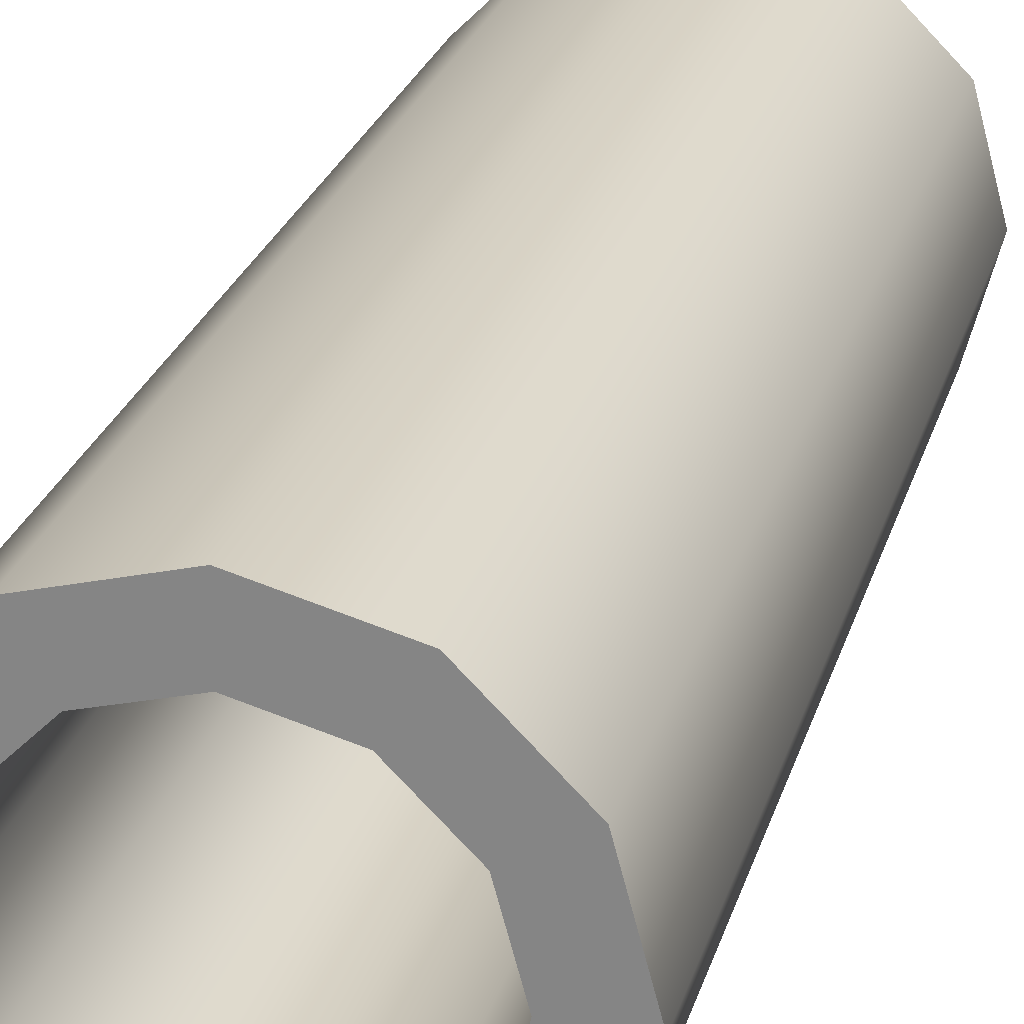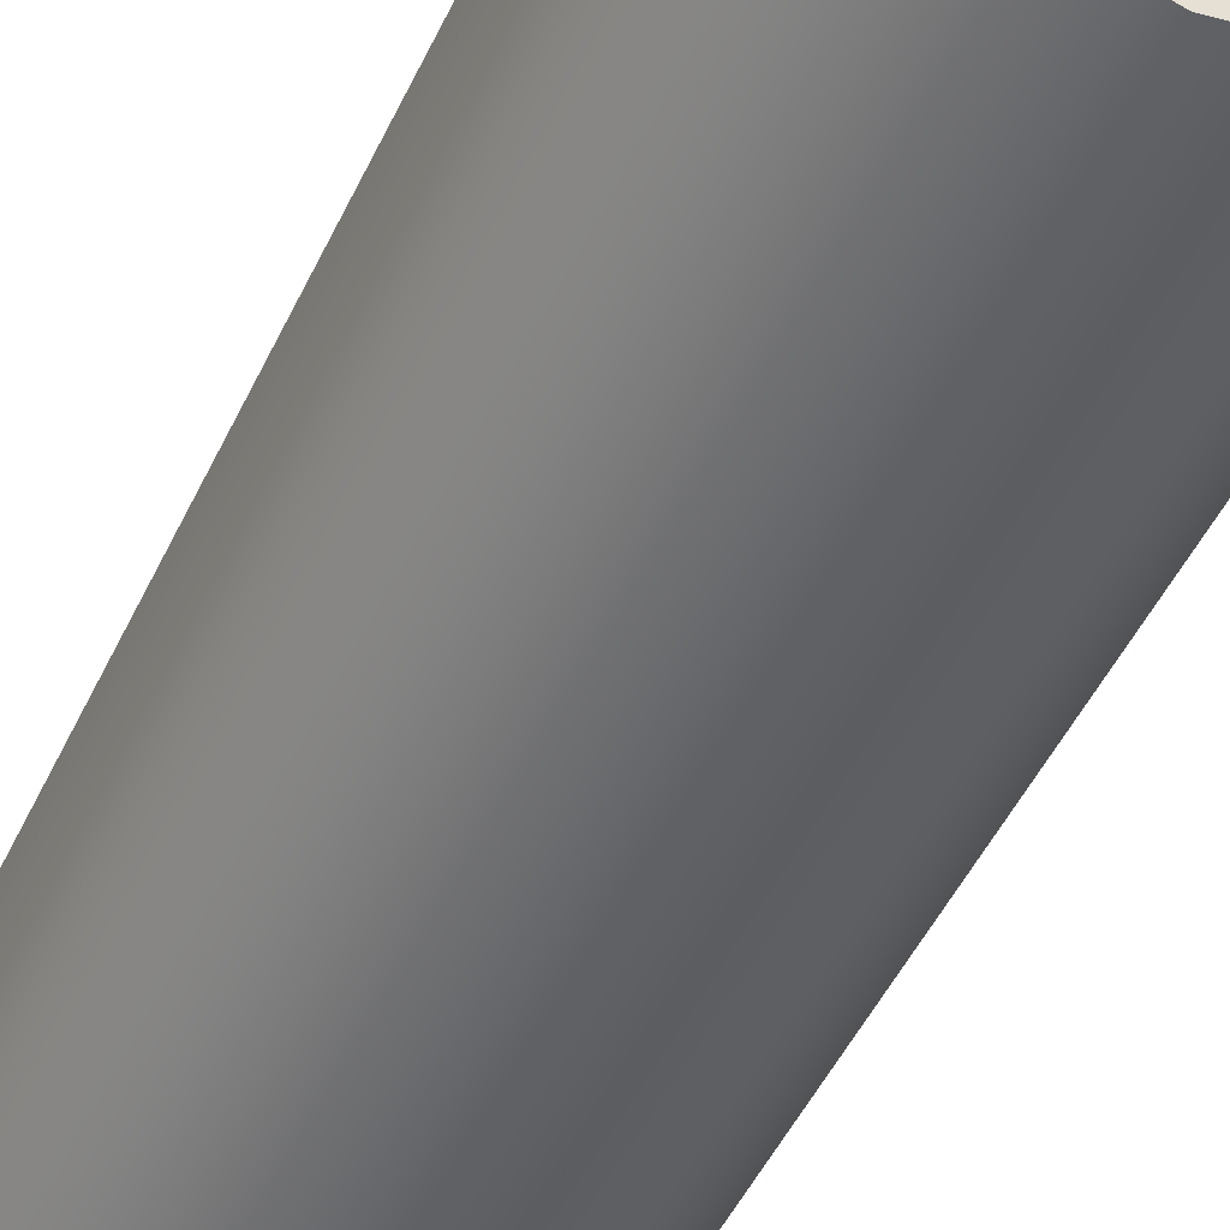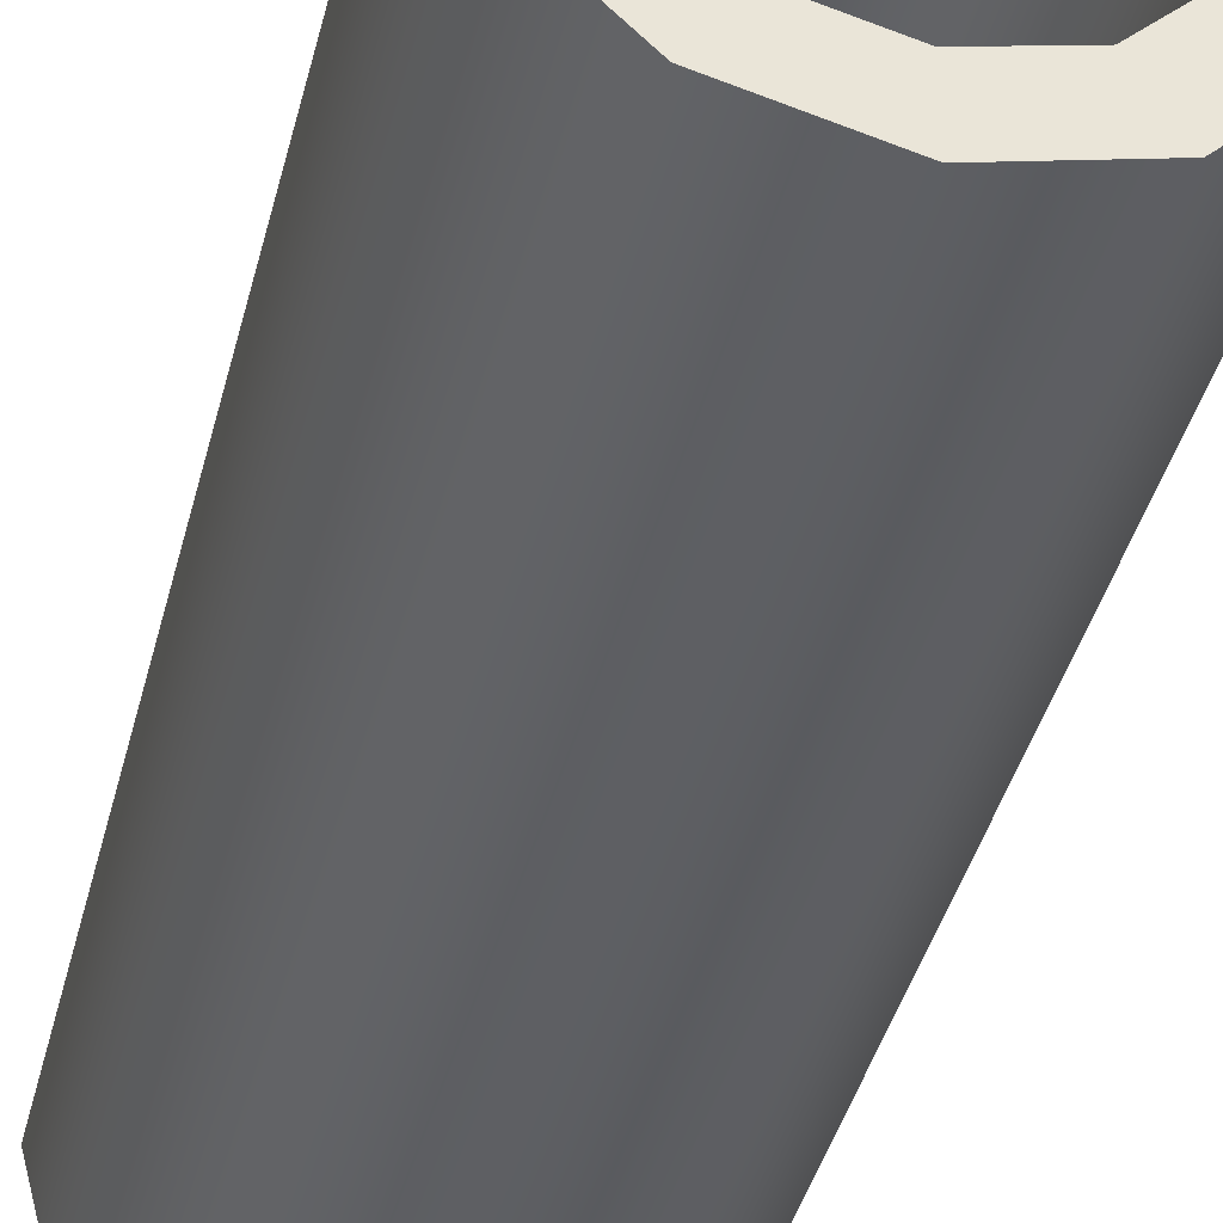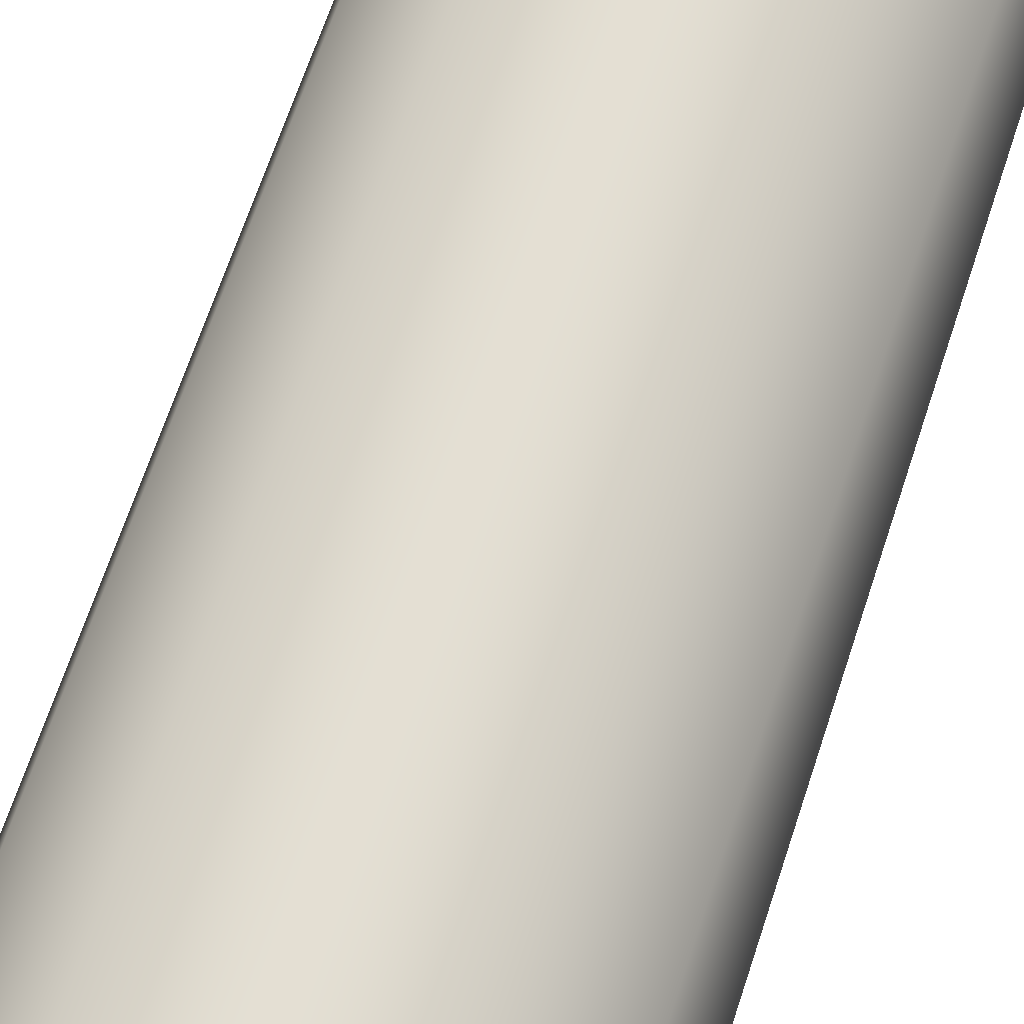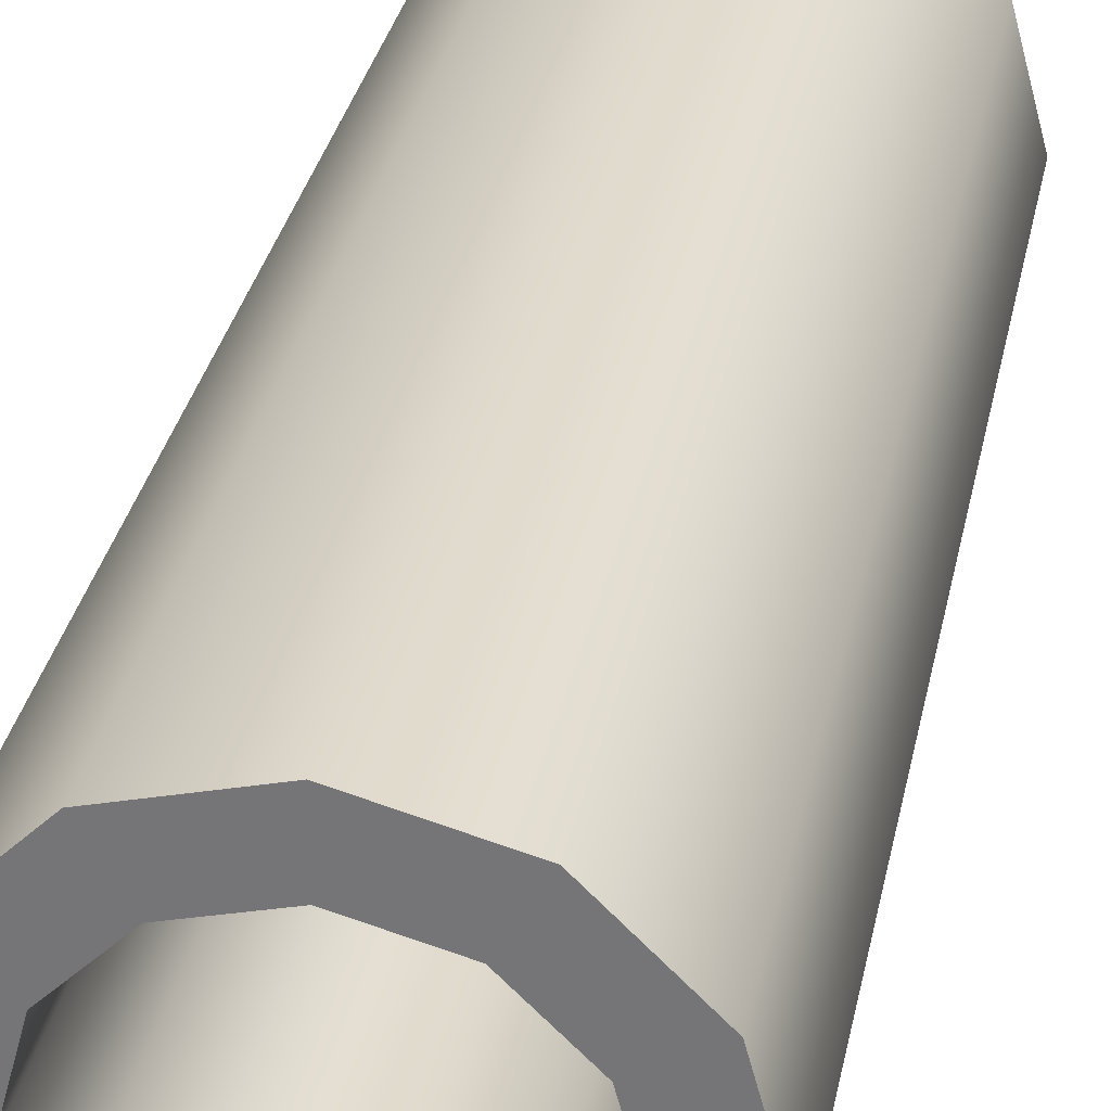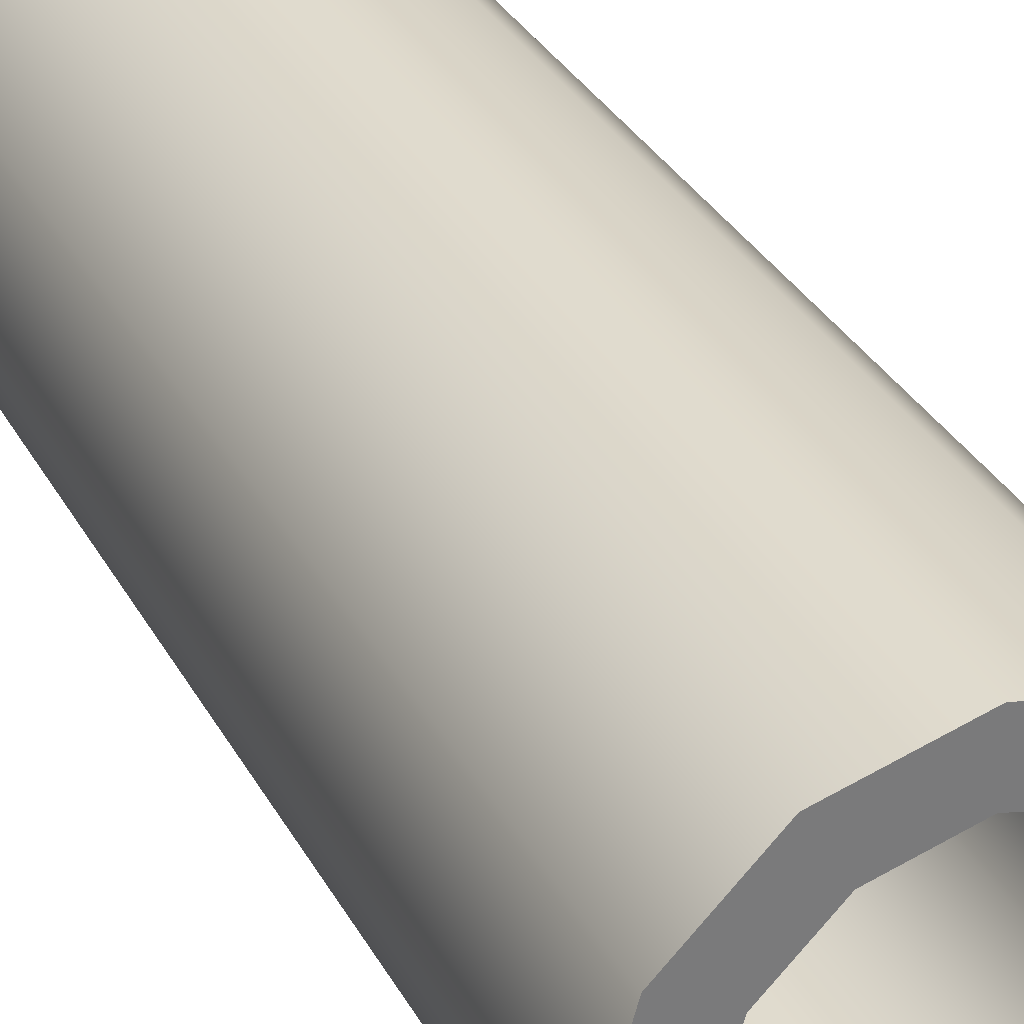
<metadata>
{"format":"obj","ext":"obj","renderer":"f3d","projection":"perspective","resolution":1024,"background":"white","views":[{"elev":24.9,"azim":-165.3,"up":"+Z"},{"elev":-50.3,"azim":-25.0,"up":"+Z"},{"elev":-40.1,"azim":-13.7,"up":"+Z"},{"elev":66.4,"azim":18.2,"up":"+Z"},{"elev":31.6,"azim":11.1,"up":"+Z"},{"elev":33.3,"azim":154.9,"up":"+Z"}]}
</metadata>
<code>
o Pipe
g Pipe
v -2 -0.9799 -1.634
v -2.5 -0.9799 -1.5
v -2 4.02 -1.634
v -2.5 4.02 -1.5
v -2.5 -0.9799 -1.8
v -2.15 -0.9799 -1.894
v -2.5 4.02 -1.8
v -2.15 4.02 -1.894
v -1.634 -0.9799 -2
v -1.634 4.02 -2
v -1.894 -0.9799 -2.15
v -1.894 4.02 -2.15
v -1.5 -0.9799 -2.5
v -1.5 4.02 -2.5
v -1.8 -0.9799 -2.5
v -1.8 4.02 -2.5
v -1.634 -0.9799 -3
v -1.634 4.02 -3
v -1.894 -0.9799 -2.85
v -1.894 4.02 -2.85
v -2 -0.9799 -3.366
v -2 4.02 -3.366
v -2.15 -0.9799 -3.106
v -2.15 4.02 -3.106
v -2.5 -0.9799 -3.5
v -2.5 4.02 -3.5
v -2.5 -0.9799 -3.2
v -2.5 4.02 -3.2
v -3 -0.9799 -3.366
v -3 4.02 -3.366
v -2.85 -0.9799 -3.106
v -2.85 4.02 -3.106
v -3.366 -0.9799 -3
v -3.366 4.02 -3
v -3.106 -0.9799 -2.85
v -3.106 4.02 -2.85
v -3.5 -0.9799 -2.5
v -3.5 4.02 -2.5
v -3.2 -0.9799 -2.5
v -3.2 4.02 -2.5
v -3.366 -0.9799 -2
v -3.366 4.02 -2
v -3.106 -0.9799 -2.15
v -3.106 4.02 -2.15
v -3 -0.9799 -1.634
v -3 4.02 -1.634
v -2.85 -0.9799 -1.894
v -2.85 4.02 -1.894
f 3 4 2 1
f 7 8 6 5
f 10 3 1 9
f 8 12 11 6
f 14 10 9 13
f 12 16 15 11
f 18 14 13 17
f 16 20 19 15
f 22 18 17 21
f 20 24 23 19
f 26 22 21 25
f 24 28 27 23
f 30 26 25 29
f 28 32 31 27
f 34 30 29 33
f 32 36 35 31
f 38 34 33 37
f 36 40 39 35
f 42 38 37 41
f 40 44 43 39
f 46 42 41 45
f 44 48 47 43
f 4 46 45 2
f 48 7 5 47
f 5 6 1 2
f 8 7 4 3
f 6 11 9 1
f 12 8 3 10
f 11 15 13 9
f 16 12 10 14
f 15 19 17 13
f 20 16 14 18
f 19 23 21 17
f 24 20 18 22
f 23 27 25 21
f 28 24 22 26
f 27 31 29 25
f 32 28 26 30
f 31 35 33 29
f 36 32 30 34
f 35 39 37 33
f 40 36 34 38
f 39 43 41 37
f 44 40 38 42
f 43 47 45 41
f 48 44 42 46
f 47 5 2 45
f 7 48 46 4

</code>
